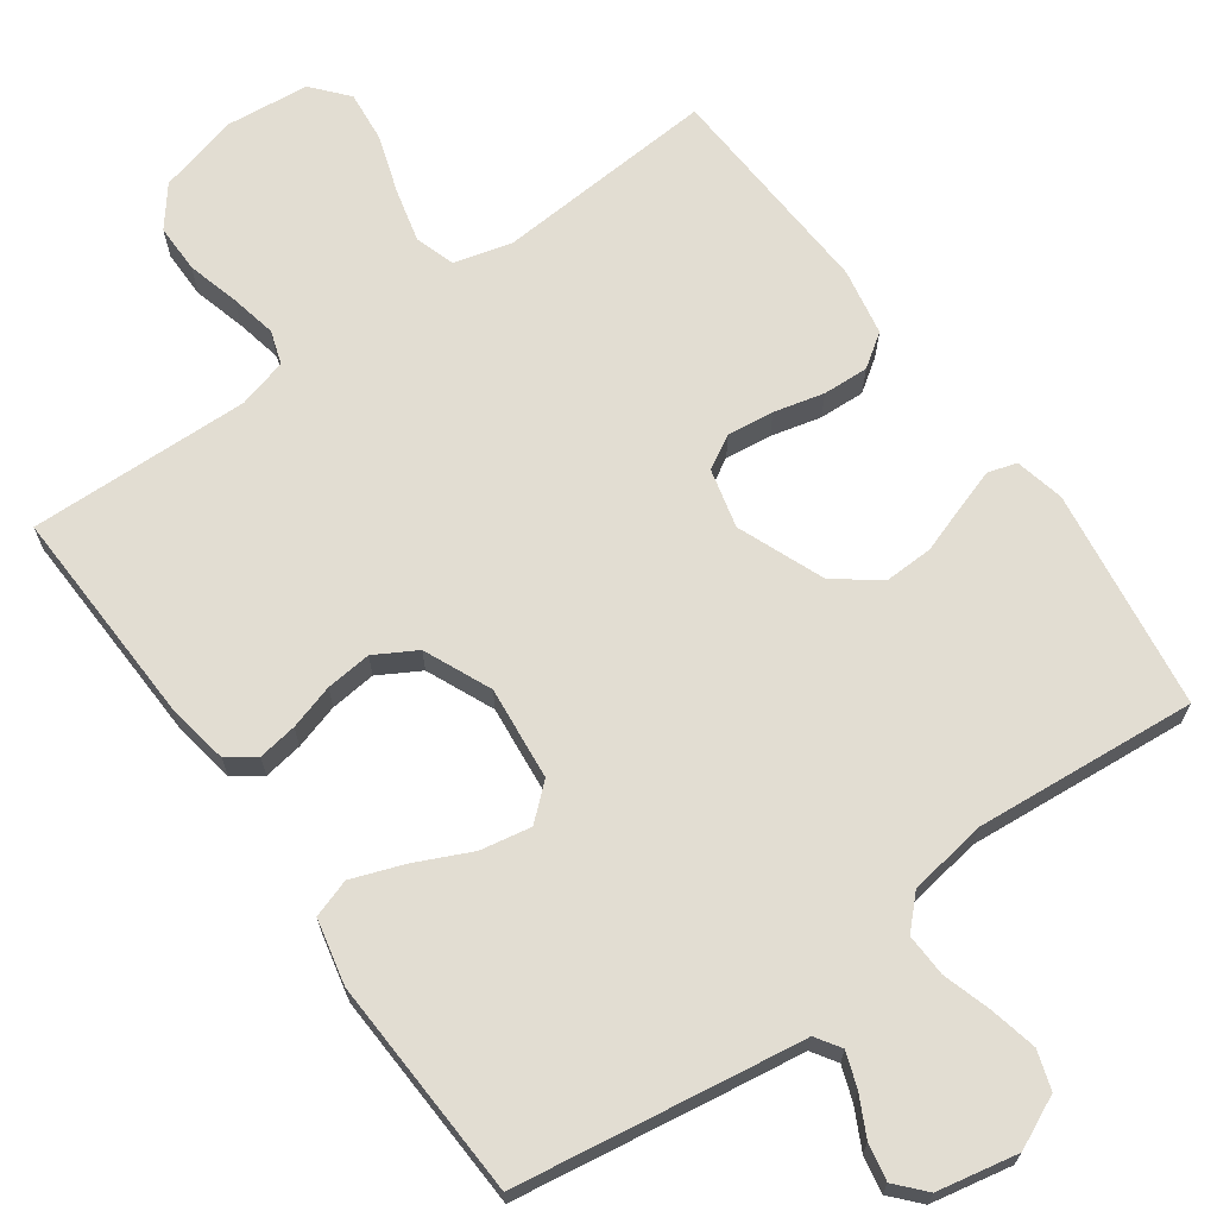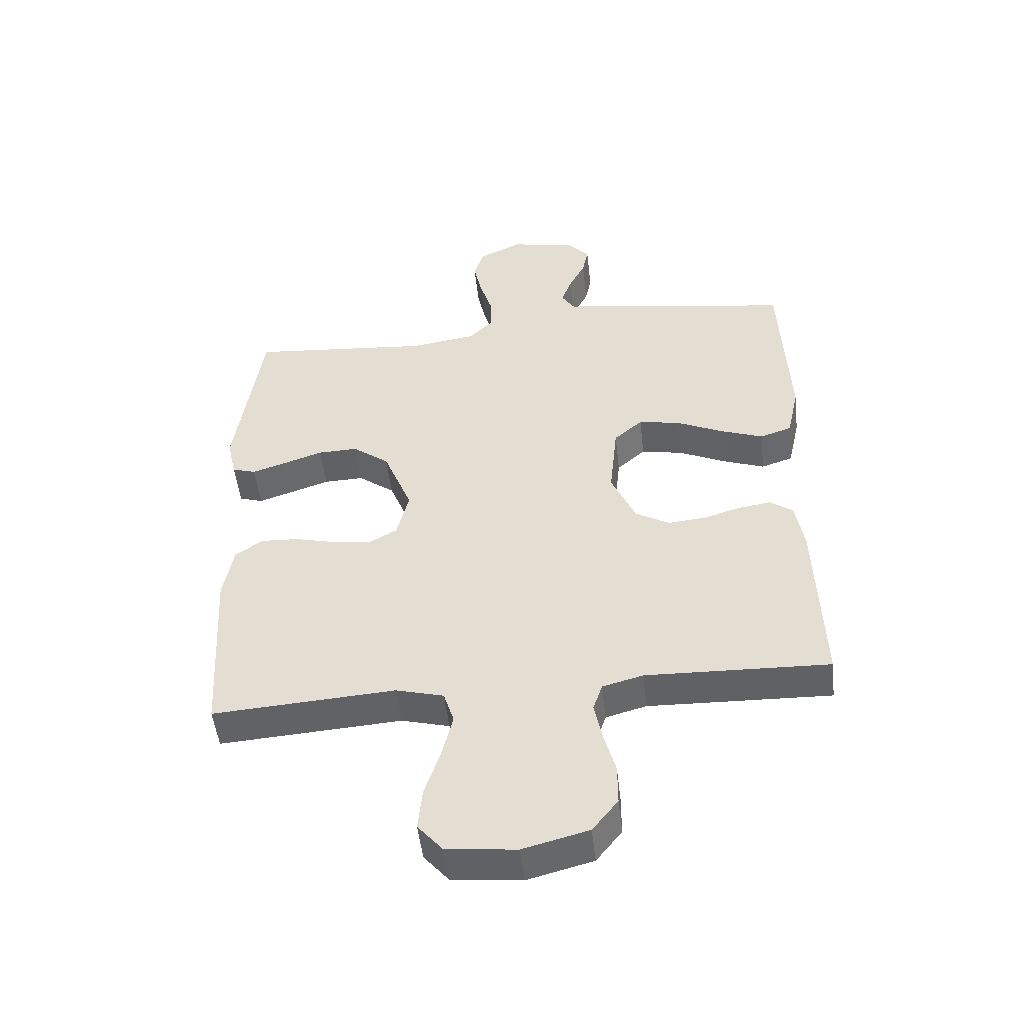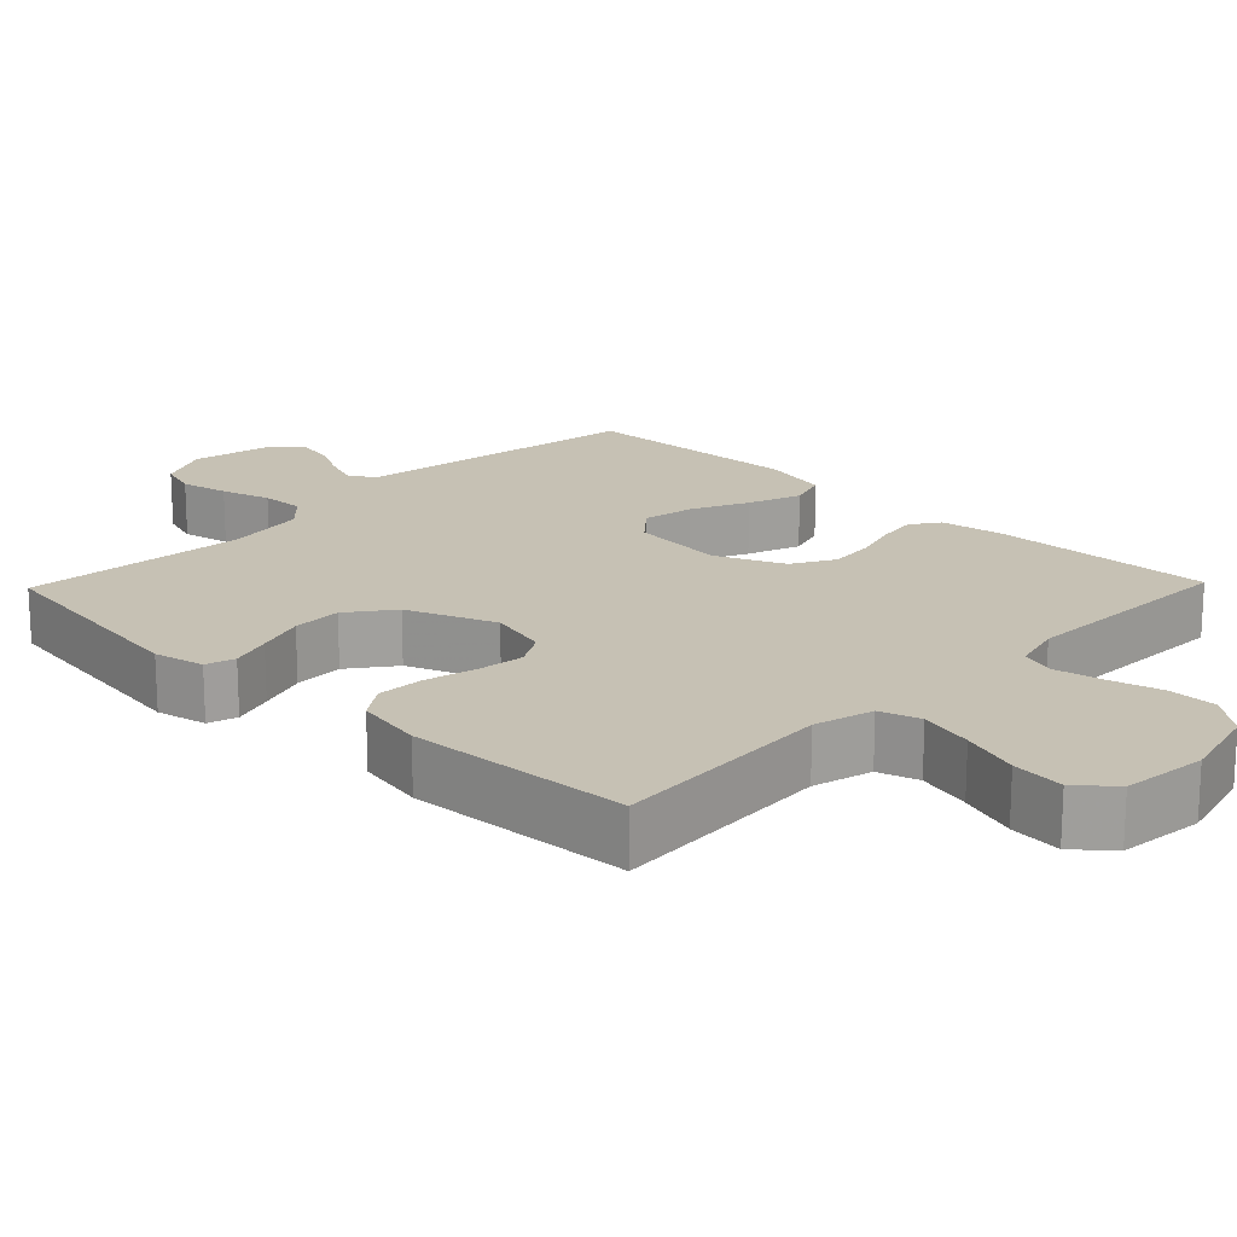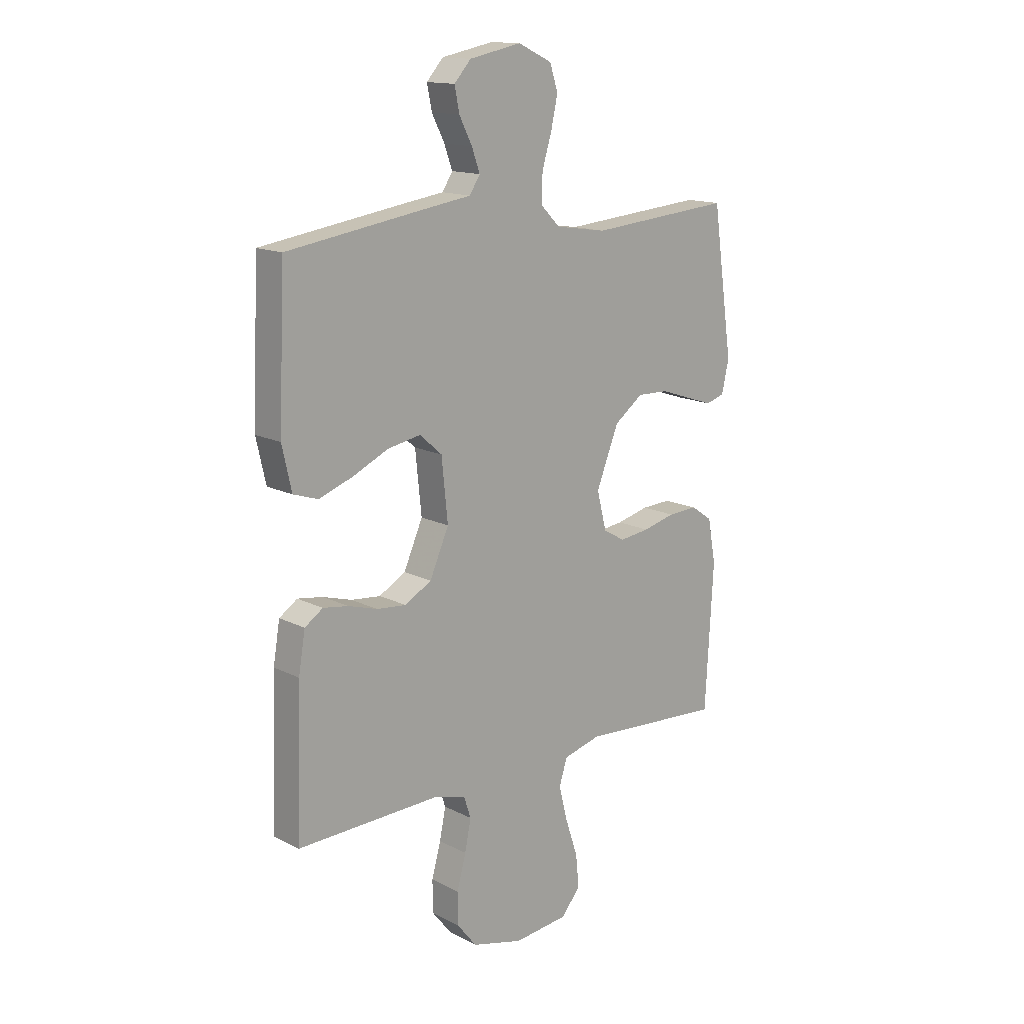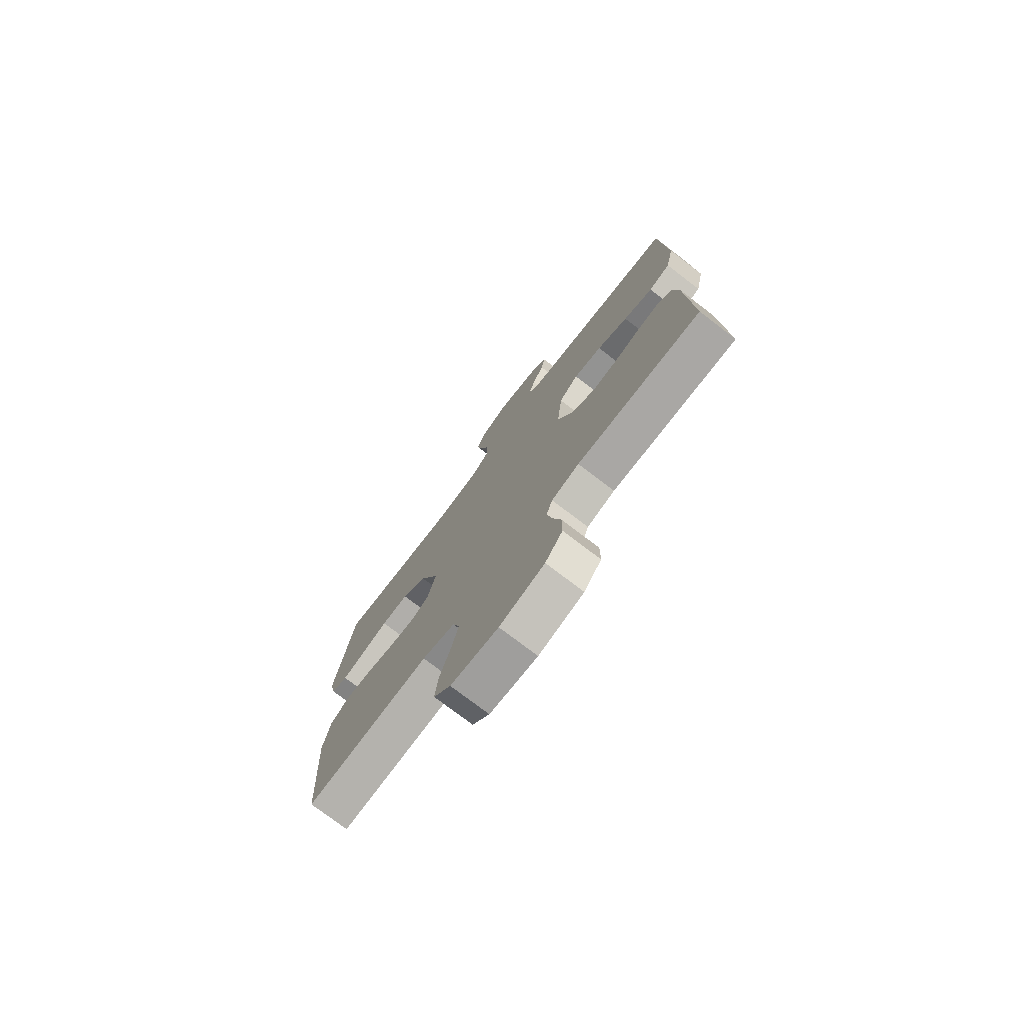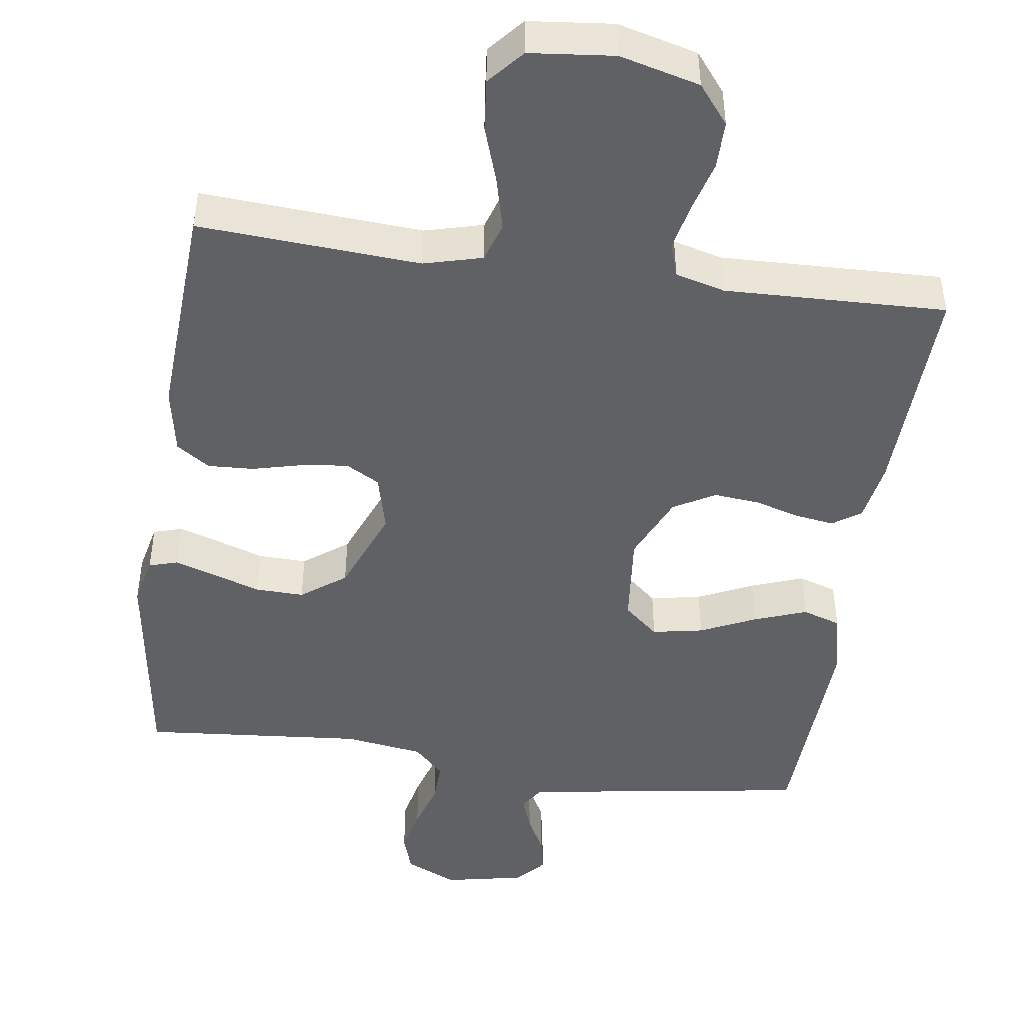
<metadata>
{"format":"obj","ext":"obj","renderer":"f3d","projection":"perspective","resolution":1024,"background":"white","views":[{"elev":68.2,"azim":-35.7,"up":"+Y"},{"elev":-50.0,"azim":-173.6,"up":"+Z"},{"elev":18.6,"azim":134.1,"up":"+Y"},{"elev":14.8,"azim":-42.4,"up":"+Z"},{"elev":-76.3,"azim":-127.3,"up":"+Z"},{"elev":-46.0,"azim":171.9,"up":"+Y"}]}
</metadata>
<code>
v 0.5 0.07 -0.5
v 0.2 0.07 -0.48
v 0.121 0.07 -0.501
v 0.104 0.07 -0.555
v 0.122 0.07 -0.627
v 0.148 0.07 -0.705
v 0.155 0.07 -0.775
v 0.114 0.07 -0.823
v 0 0.07 -0.835
v -0.108 0.07 -0.807
v -0.15 0.07 -0.754
v -0.15 0.07 -0.688
v -0.131 0.07 -0.618
v -0.118 0.07 -0.554
v -0.133 0.07 -0.509
v -0.2 0.07 -0.491
v -0.5 0.07 -0.5
v -0.49 0.07 -0.2
v -0.476 0.07 -0.117
v -0.438 0.07 -0.091
v -0.385 0.07 -0.099
v -0.324 0.07 -0.117
v -0.262 0.07 -0.123
v -0.206 0.07 -0.091
v -0.166 0.07 0
v -0.179 0.07 0.127
v -0.226 0.07 0.168
v -0.295 0.07 0.155
v -0.37 0.07 0.12
v -0.441 0.07 0.094
v -0.493 0.07 0.111
v -0.513 0.07 0.2
v -0.5 0.07 0.5
v -0.2 0.07 0.546
v -0.112 0.07 0.559
v -0.09 0.07 0.593
v -0.107 0.07 0.64
v -0.134 0.07 0.693
v -0.144 0.07 0.743
v -0.109 0.07 0.782
v 0 0.07 0.804
v 0.071 0.07 0.771
v 0.088 0.07 0.719
v 0.074 0.07 0.655
v 0.054 0.07 0.589
v 0.052 0.07 0.531
v 0.093 0.07 0.49
v 0.2 0.07 0.474
v 0.5 0.07 0.5
v 0.543 0.07 0.2
v 0.528 0.07 0.133
v 0.489 0.07 0.121
v 0.434 0.07 0.139
v 0.369 0.07 0.161
v 0.303 0.07 0.163
v 0.243 0.07 0.118
v 0.196 0.07 0
v 0.216 0.07 -0.08
v 0.262 0.07 -0.106
v 0.325 0.07 -0.098
v 0.393 0.07 -0.081
v 0.455 0.07 -0.078
v 0.5 0.07 -0.109
v 0.517 0.07 -0.2
v 0.5 0 -0.5
v 0.2 0 -0.48
v 0.121 0 -0.501
v 0.104 0 -0.555
v 0.122 0 -0.627
v 0.148 0 -0.705
v 0.155 0 -0.775
v 0.114 0 -0.823
v 0 0 -0.835
v -0.108 0 -0.807
v -0.15 0 -0.754
v -0.15 0 -0.688
v -0.131 0 -0.618
v -0.118 0 -0.554
v -0.133 0 -0.509
v -0.2 0 -0.491
v -0.5 0 -0.5
v -0.49 0 -0.2
v -0.476 0 -0.117
v -0.438 0 -0.091
v -0.385 0 -0.099
v -0.324 0 -0.117
v -0.262 0 -0.123
v -0.206 0 -0.091
v -0.166 0 0
v -0.179 0 0.127
v -0.226 0 0.168
v -0.295 0 0.155
v -0.37 0 0.12
v -0.441 0 0.094
v -0.493 0 0.111
v -0.513 0 0.2
v -0.5 0 0.5
v -0.2 0 0.546
v -0.112 0 0.559
v -0.09 0 0.593
v -0.107 0 0.64
v -0.134 0 0.693
v -0.144 0 0.743
v -0.109 0 0.782
v 0 0 0.804
v 0.071 0 0.771
v 0.088 0 0.719
v 0.074 0 0.655
v 0.054 0 0.589
v 0.052 0 0.531
v 0.093 0 0.49
v 0.2 0 0.474
v 0.5 0 0.5
v 0.543 0 0.2
v 0.528 0 0.133
v 0.489 0 0.121
v 0.434 0 0.139
v 0.369 0 0.161
v 0.303 0 0.163
v 0.243 0 0.118
v 0.196 0 0
v 0.216 0 -0.08
v 0.262 0 -0.106
v 0.325 0 -0.098
v 0.393 0 -0.081
v 0.455 0 -0.078
v 0.5 0 -0.109
v 0.517 0 -0.2
f 64 1 2
f 63 64 2
f 62 63 2
f 61 62 2
f 60 61 2
f 59 60 2 3
f 58 59 3
f 57 58 3 4
f 52 53 54
f 51 52 54
f 50 51 54
f 49 50 54
f 48 49 54
f 47 48 54 55
f 46 47 55 56
f 43 44 45
f 42 43 45
f 41 42 45
f 40 41 45
f 39 40 45
f 38 39 45
f 37 38 45
f 36 37 45 46
f 46 56 57
f 36 46 57
f 35 36 57
f 33 34 35
f 32 33 35
f 31 32 35
f 30 31 35
f 29 30 35
f 28 29 35
f 20 21 22
f 19 20 22
f 18 19 22
f 17 18 22
f 16 17 22
f 15 16 22 23
f 11 12 13
f 10 11 13
f 9 10 13
f 8 9 13
f 7 8 13
f 6 7 13
f 5 6 13
f 4 5 13 14
f 57 4 14 15
f 27 28 35
f 26 27 35 57
f 25 26 57
f 24 25 57 15
f 15 23 24
f 66 65 128
f 66 128 127
f 66 127 126
f 66 126 125
f 66 125 124
f 67 66 124 123
f 67 123 122
f 68 67 122 121
f 118 117 116
f 118 116 115
f 118 115 114
f 118 114 113
f 118 113 112
f 119 118 112 111
f 120 119 111 110
f 109 108 107
f 109 107 106
f 109 106 105
f 109 105 104
f 109 104 103
f 109 103 102
f 109 102 101
f 110 109 101 100
f 121 120 110
f 121 110 100
f 121 100 99
f 99 98 97
f 99 97 96
f 99 96 95
f 99 95 94
f 99 94 93
f 99 93 92
f 86 85 84
f 86 84 83
f 86 83 82
f 86 82 81
f 86 81 80
f 87 86 80 79
f 77 76 75
f 77 75 74
f 77 74 73
f 77 73 72
f 77 72 71
f 77 71 70
f 77 70 69
f 78 77 69 68
f 79 78 68 121
f 99 92 91
f 121 99 91 90
f 121 90 89
f 79 121 89 88
f 88 87 79
f 1 65 66 2
f 2 66 67 3
f 3 67 68 4
f 4 68 69 5
f 5 69 70 6
f 6 70 71 7
f 7 71 72 8
f 8 72 73 9
f 9 73 74 10
f 10 74 75 11
f 11 75 76 12
f 12 76 77 13
f 13 77 78 14
f 14 78 79 15
f 15 79 80 16
f 16 80 81 17
f 17 81 82 18
f 18 82 83 19
f 19 83 84 20
f 20 84 85 21
f 21 85 86 22
f 22 86 87 23
f 23 87 88 24
f 24 88 89 25
f 25 89 90 26
f 26 90 91 27
f 27 91 92 28
f 28 92 93 29
f 29 93 94 30
f 30 94 95 31
f 31 95 96 32
f 32 96 97 33
f 33 97 98 34
f 34 98 99 35
f 35 99 100 36
f 36 100 101 37
f 37 101 102 38
f 38 102 103 39
f 39 103 104 40
f 40 104 105 41
f 41 105 106 42
f 42 106 107 43
f 43 107 108 44
f 44 108 109 45
f 45 109 110 46
f 46 110 111 47
f 47 111 112 48
f 48 112 113 49
f 49 113 114 50
f 50 114 115 51
f 51 115 116 52
f 52 116 117 53
f 53 117 118 54
f 54 118 119 55
f 55 119 120 56
f 56 120 121 57
f 57 121 122 58
f 58 122 123 59
f 59 123 124 60
f 60 124 125 61
f 61 125 126 62
f 62 126 127 63
f 63 127 128 64
f 64 128 65 1

</code>
